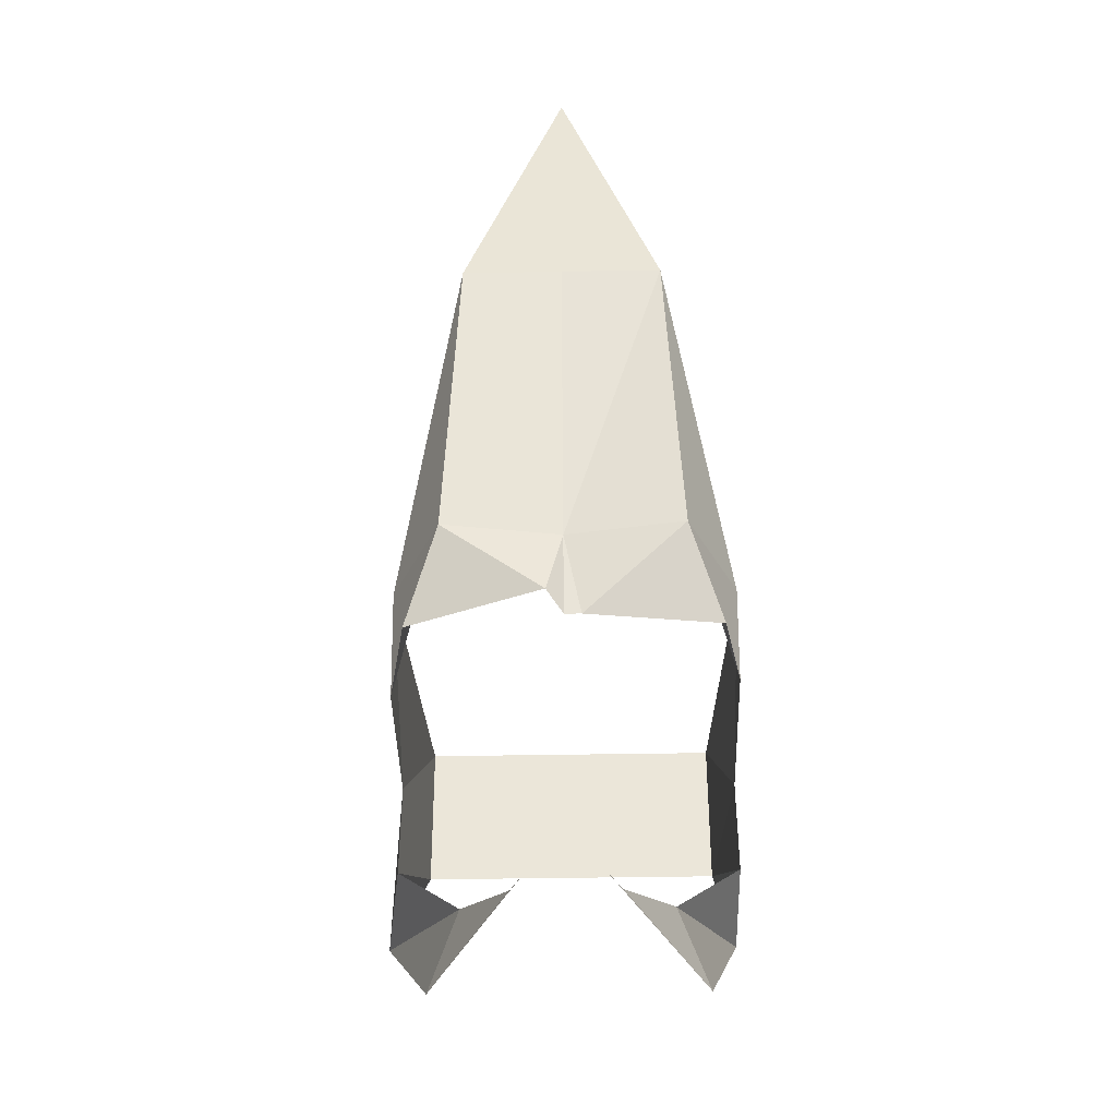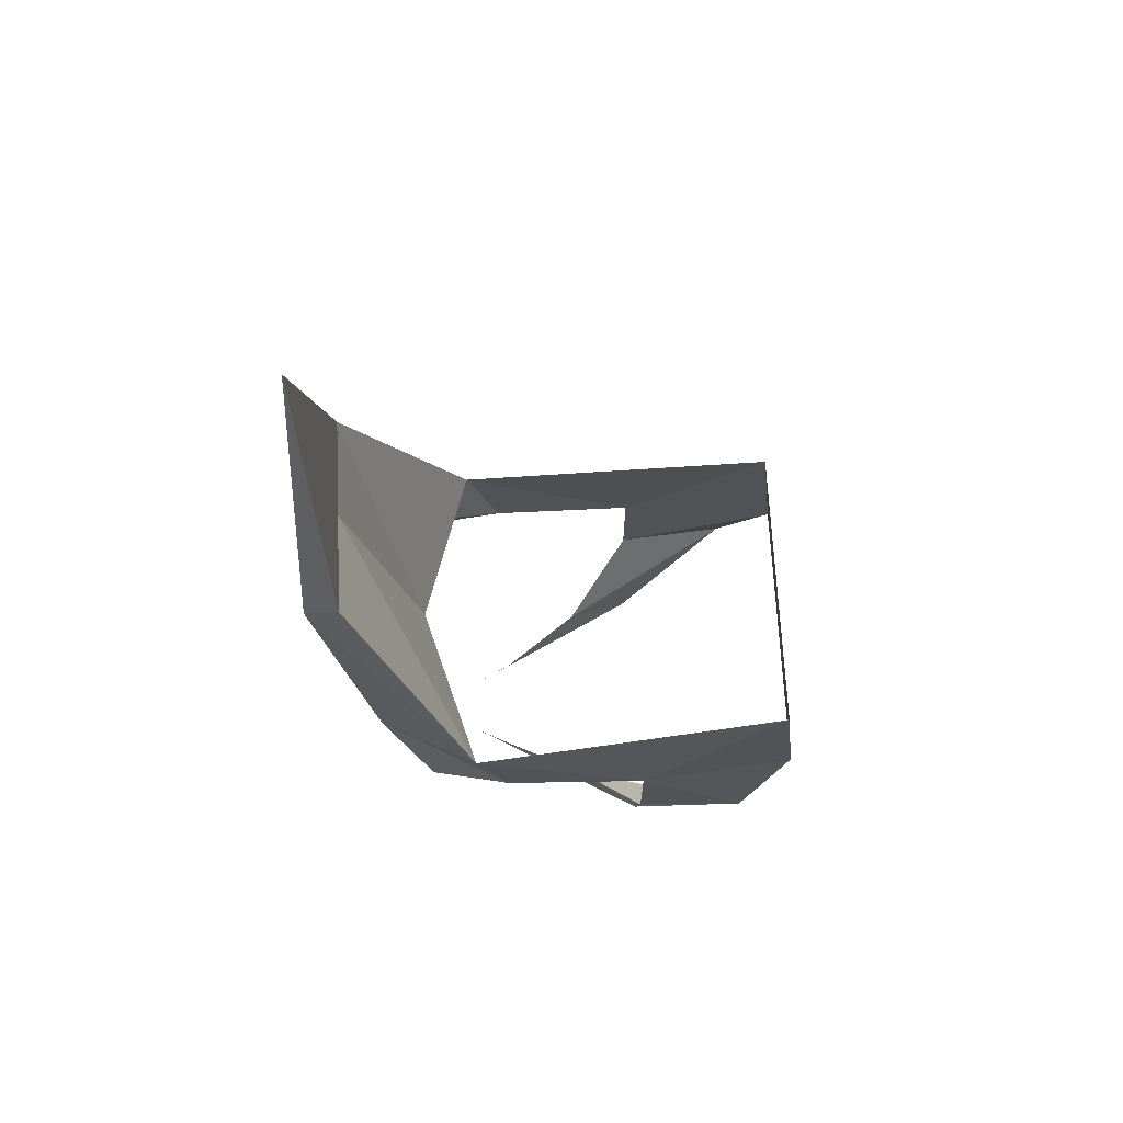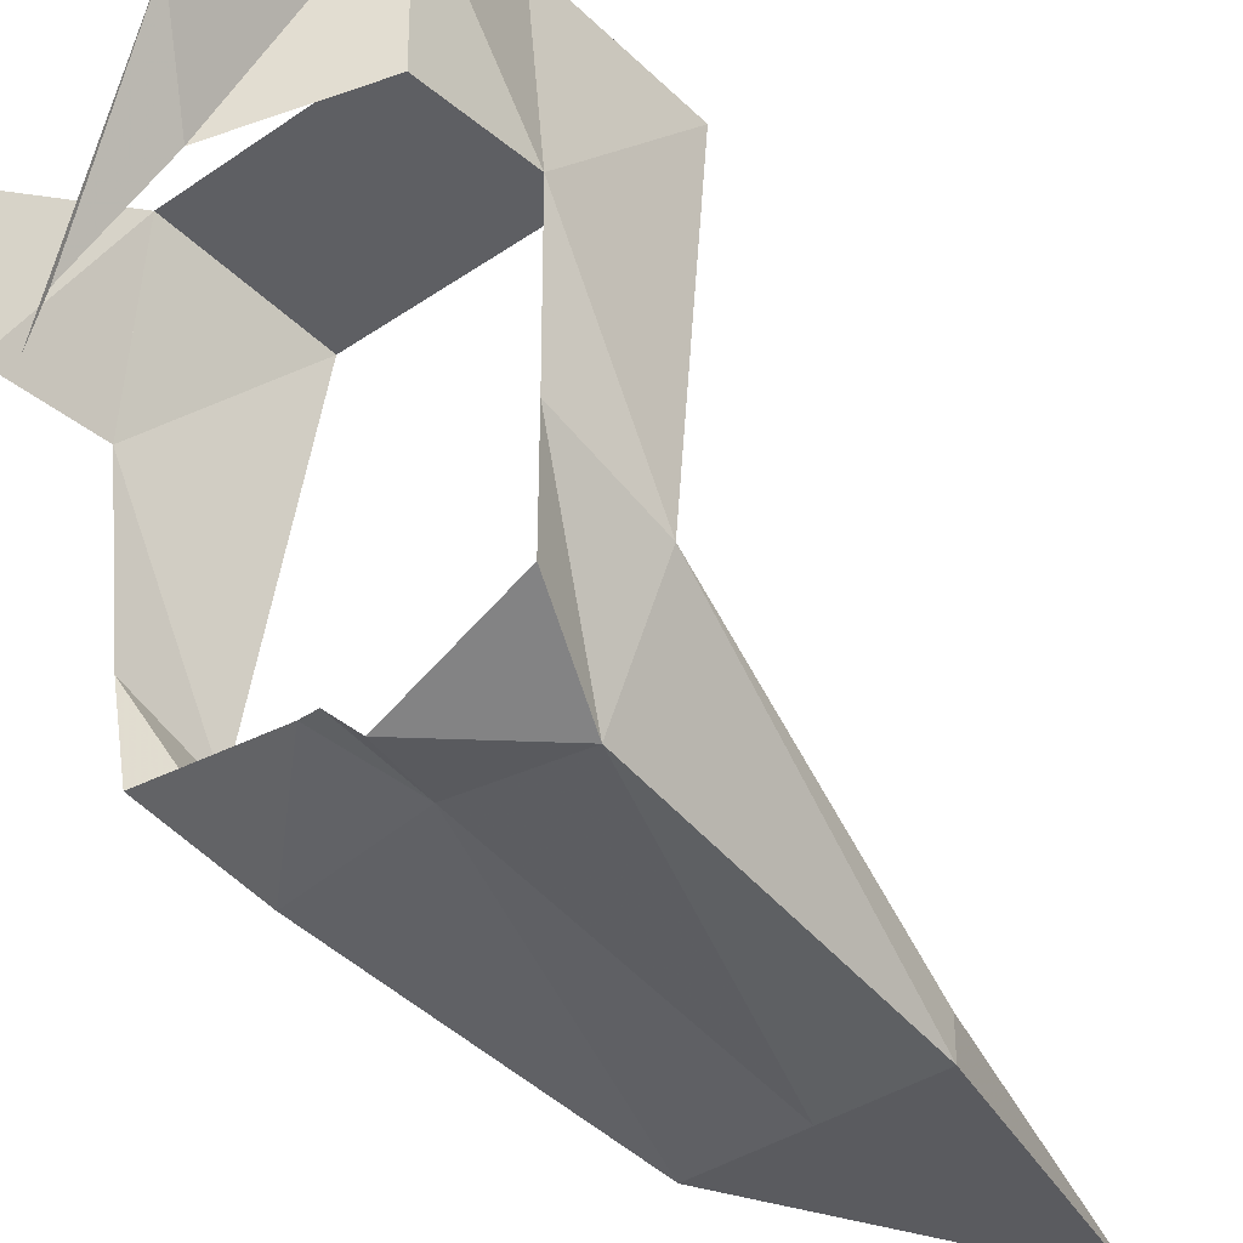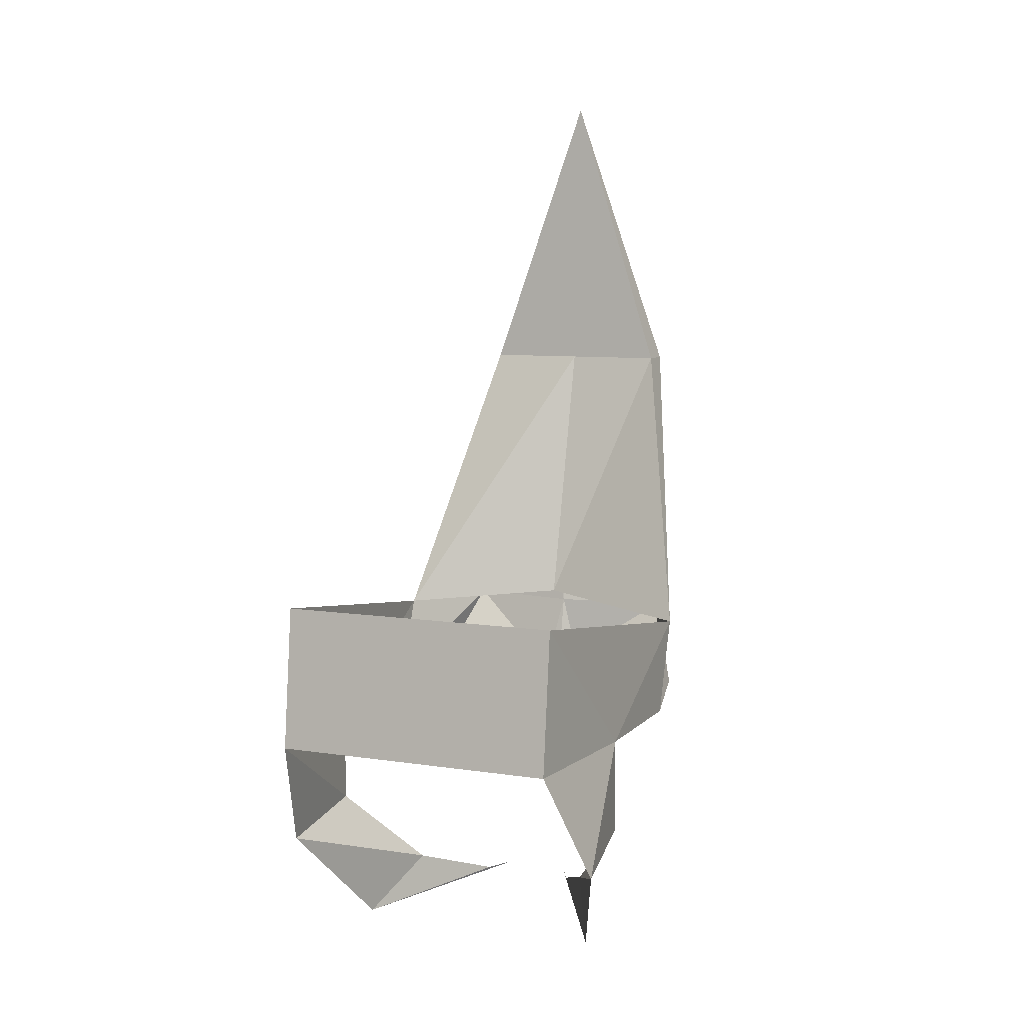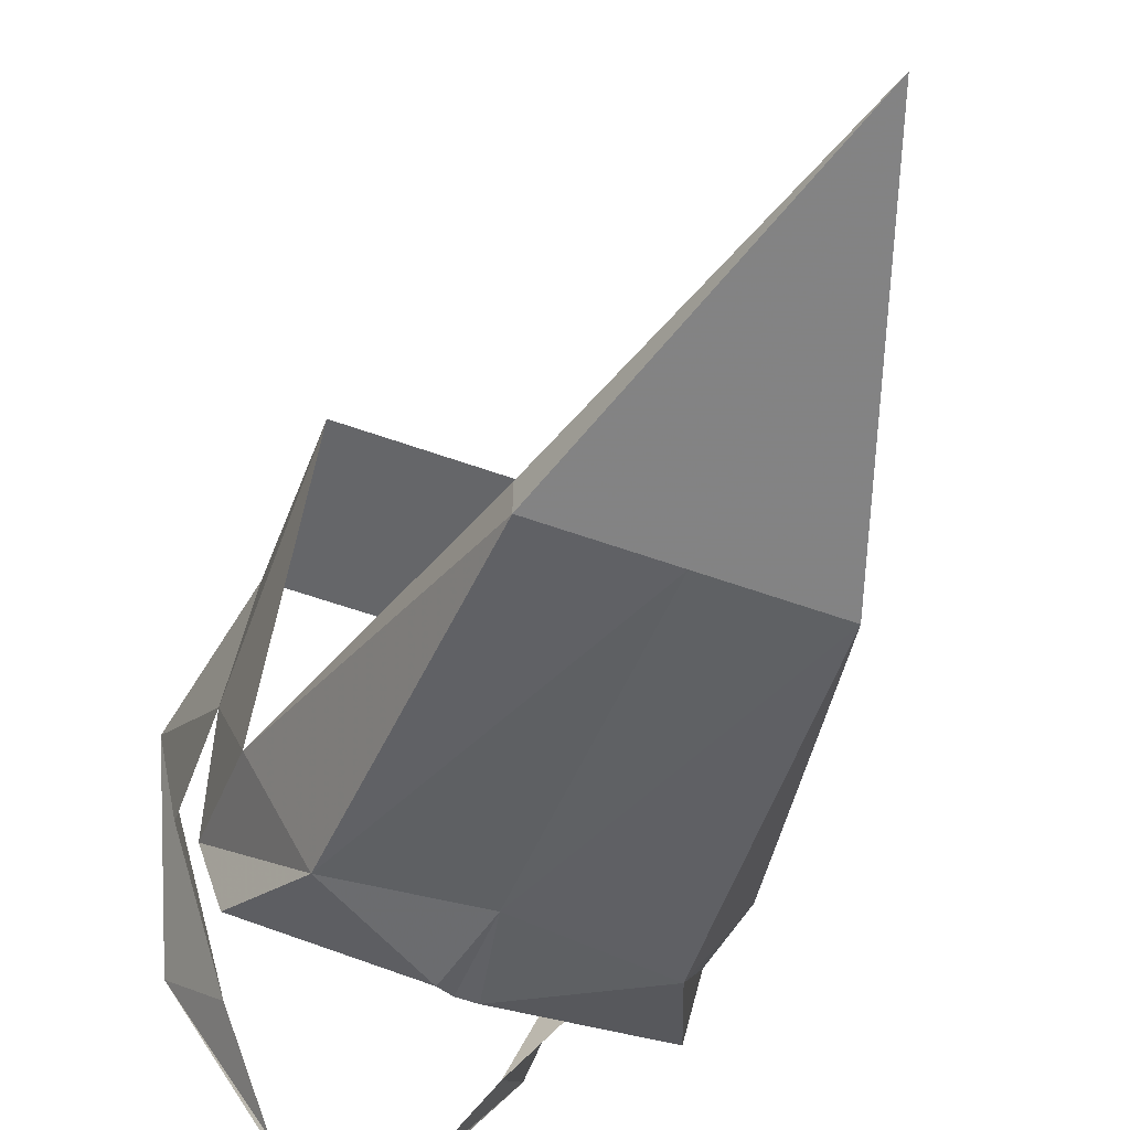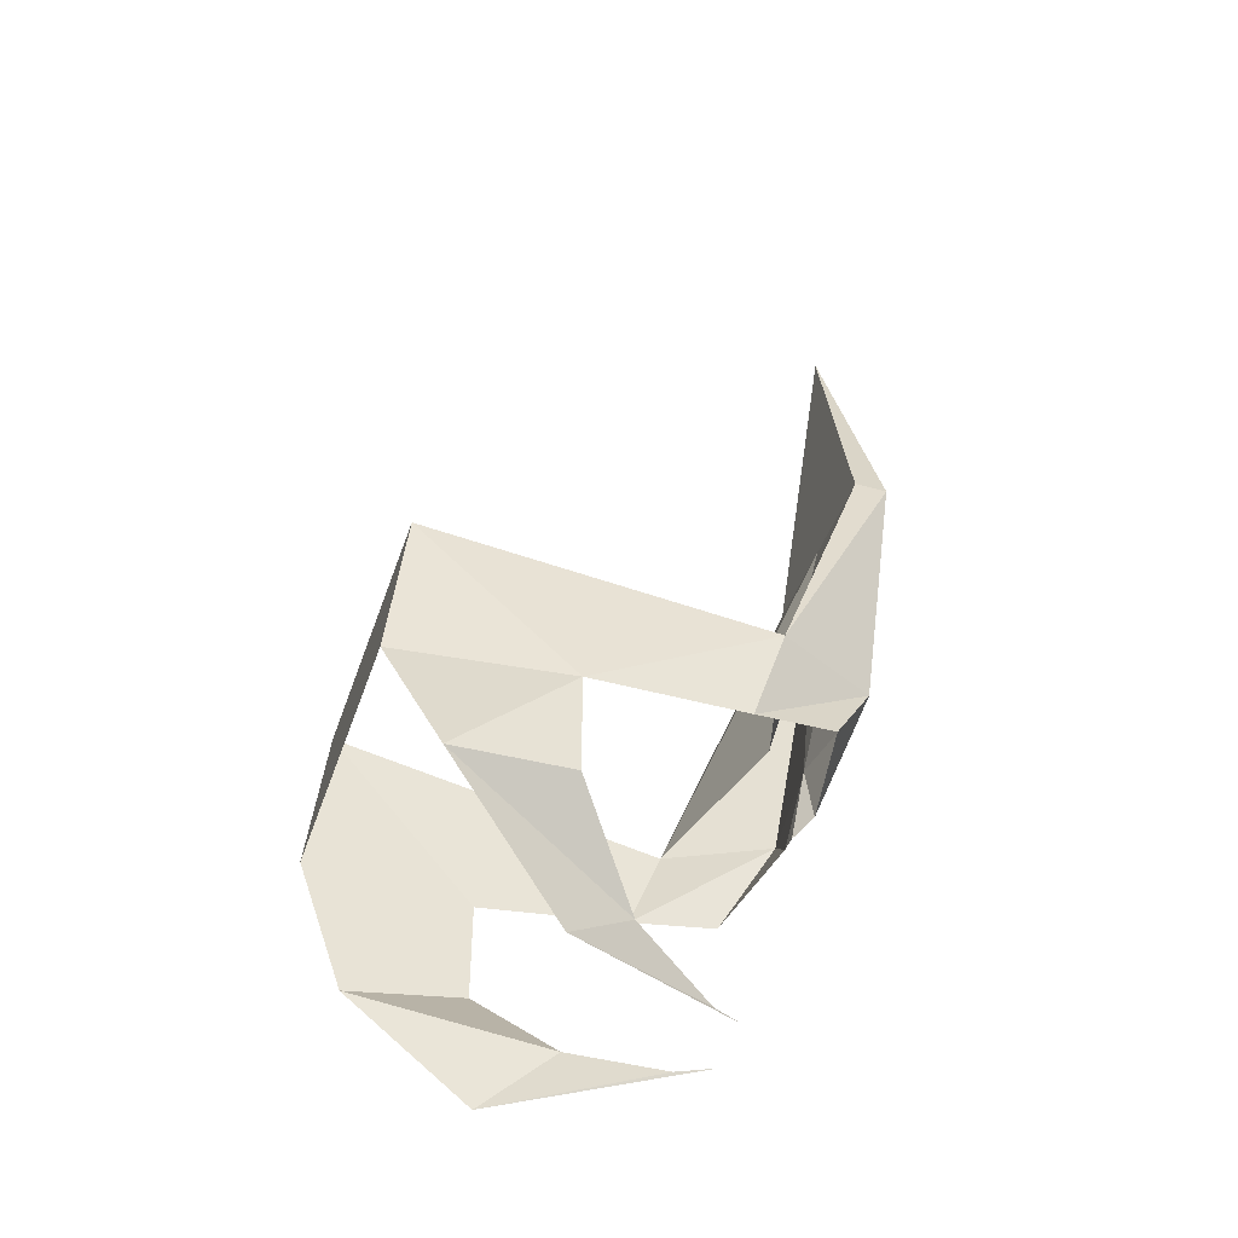
<metadata>
{"format":"obj","ext":"obj","renderer":"f3d","projection":"perspective","resolution":1024,"background":"white","views":[{"elev":-41.7,"azim":1.2,"up":"+Z"},{"elev":68.1,"azim":87.2,"up":"+Z"},{"elev":-36.1,"azim":-137.7,"up":"+Y"},{"elev":7.9,"azim":-156.8,"up":"+Z"},{"elev":-58.0,"azim":-20.4,"up":"+Y"},{"elev":-43.6,"azim":-108.2,"up":"+Z"}]}
</metadata>
<code>
o item/splitbark_helm/base
v -10 -27 2
v -9 -30 20
v -13 -21 2
v -13 -19 -4
v -12 -24 -3
v -4 -26 -2
v -3 -26 2
v -3 -30 20
v -3 -29 38
v -9 -28 20
v -3 -24 3
v -3 -28 20
v 7 -21 2
v 3 -28 20
v 3 -30 20
v 4 -27 2
v 7 -19 -3
v 7 -10 -4
v 6 -1 5
v 6 -24 -3
v -2 -25 -3
v -3 -25 -3
v 6 0 -4
v 7 -10 -10
v 7 -3 -11
v -12 0 -4
v -12 -1 5
v -13 -10 -4
v 3 -14 -15
v 5 -10 -18
v 0 -19 -17
v -1 -21 -17
v -14 -3 -11
v -13 -10 -10
v -9 -14 -15
v -11 -10 -18
v -6 -19 -17
v -5 -21 -17
f 1 2 3
f 1 3 4
f 1 4 5
f 1 5 6
f 1 6 7
f 1 7 8
f 1 8 2
f 2 8 9
f 2 9 10
f 2 10 3
f 3 10 11
f 11 10 12
f 11 12 13
f 13 12 14
f 13 14 15
f 13 15 16
f 13 16 17
f 13 17 18
f 13 18 19
f 13 19 18
f 13 18 17
f 9 8 15
f 9 15 14
f 9 14 12
f 9 12 10
f 7 16 15
f 7 15 8
f 17 16 20
f 20 16 21
f 21 16 7
f 21 7 22
f 22 7 6
f 23 18 24
f 23 24 25
f 23 25 18
f 23 18 19
f 23 19 18
f 19 23 26
f 19 26 27
f 19 27 23
f 23 27 26
f 26 27 28
f 26 28 27
f 27 28 3
f 27 3 28
f 28 3 4
f 28 4 3
f 24 29 25
f 24 25 29
f 29 25 30
f 29 30 31
f 29 31 30
f 29 30 25
f 29 25 30
f 29 30 25
f 30 29 31
f 30 31 32
f 30 32 31
f 30 31 29
f 31 30 32
f 31 32 30
f 33 34 28
f 33 28 26
f 33 26 34
f 33 34 35
f 33 35 34
f 35 33 36
f 35 36 37
f 35 37 36
f 35 36 33
f 35 33 36
f 35 36 33
f 36 35 37
f 36 37 38
f 36 38 37
f 36 37 35
f 37 36 38
f 37 38 36
f 25 24 18
f 26 28 34

</code>
